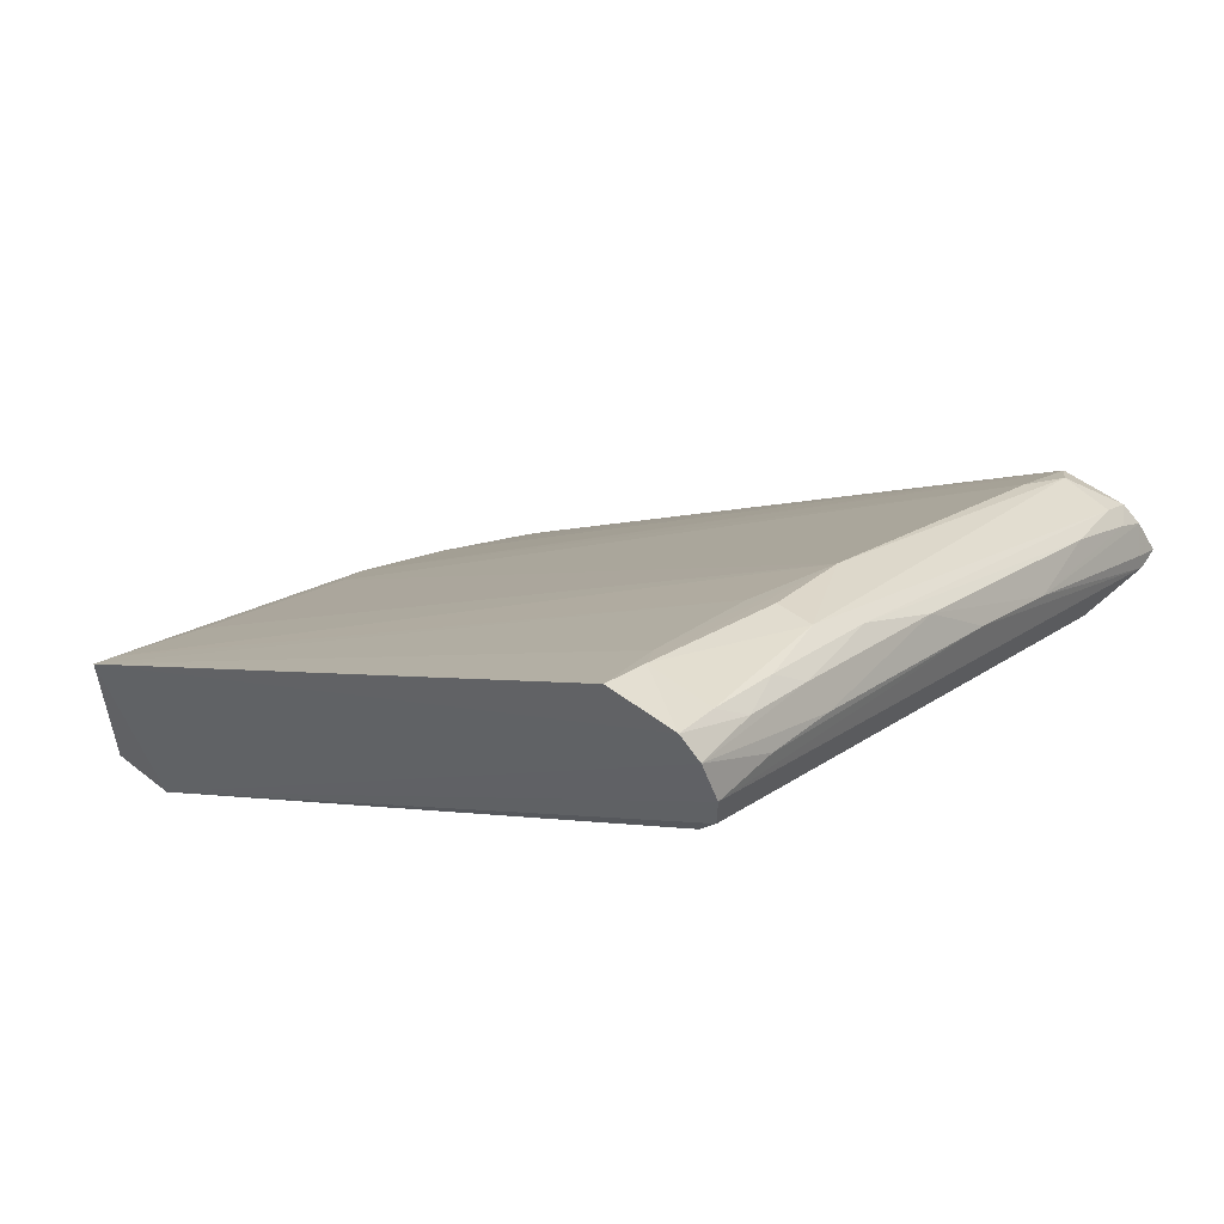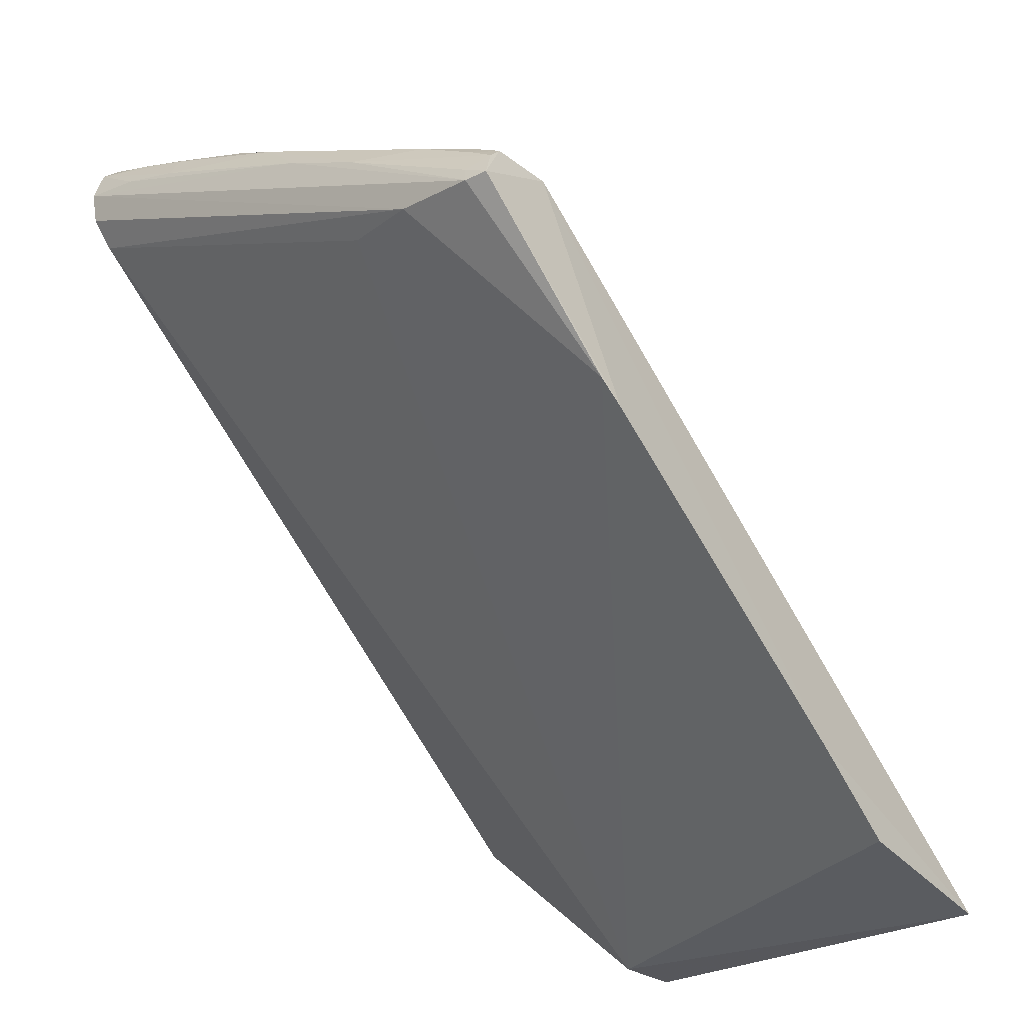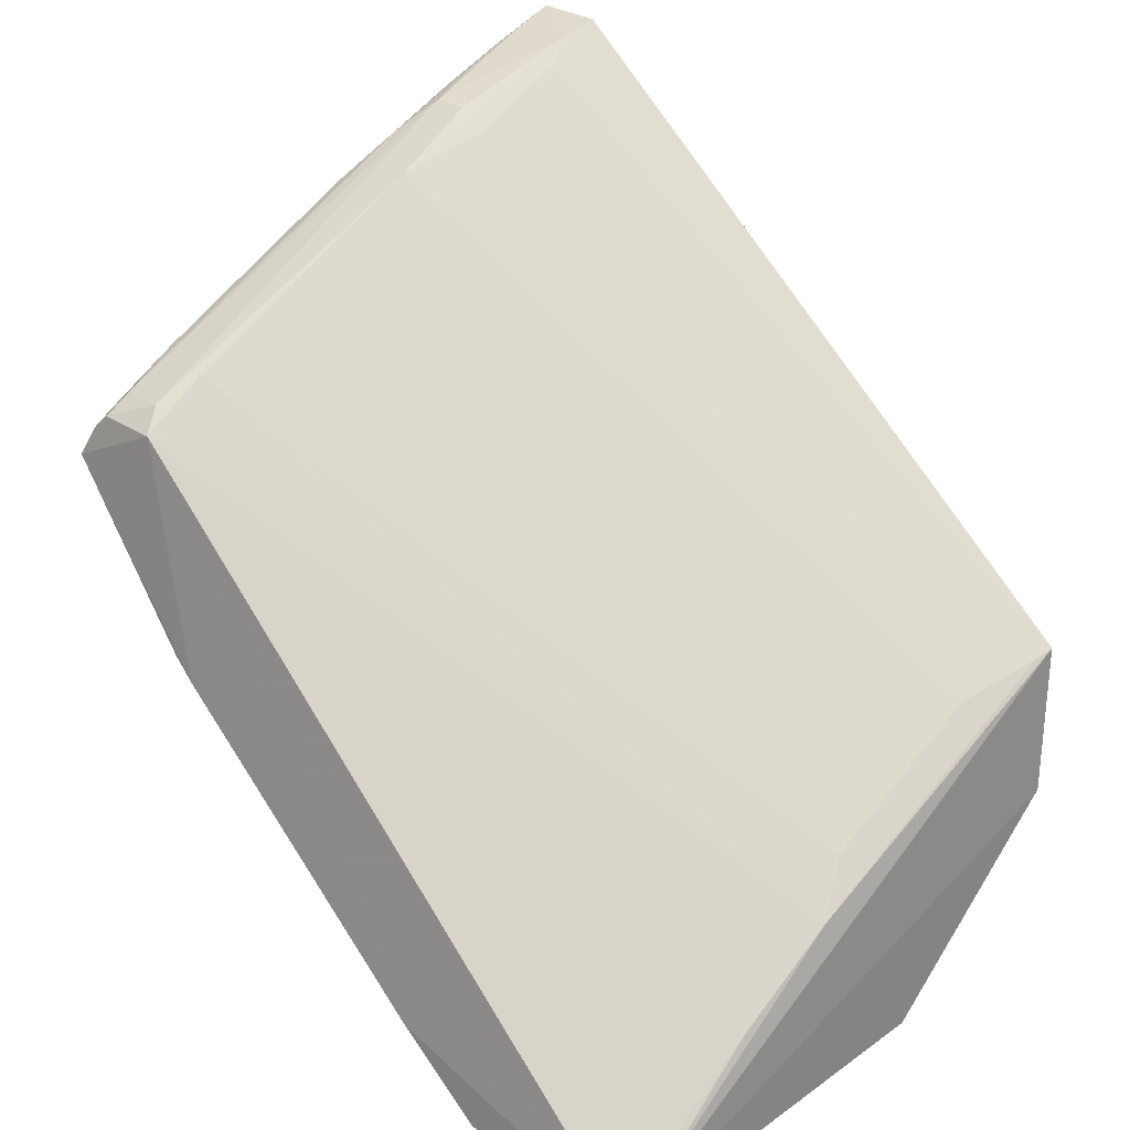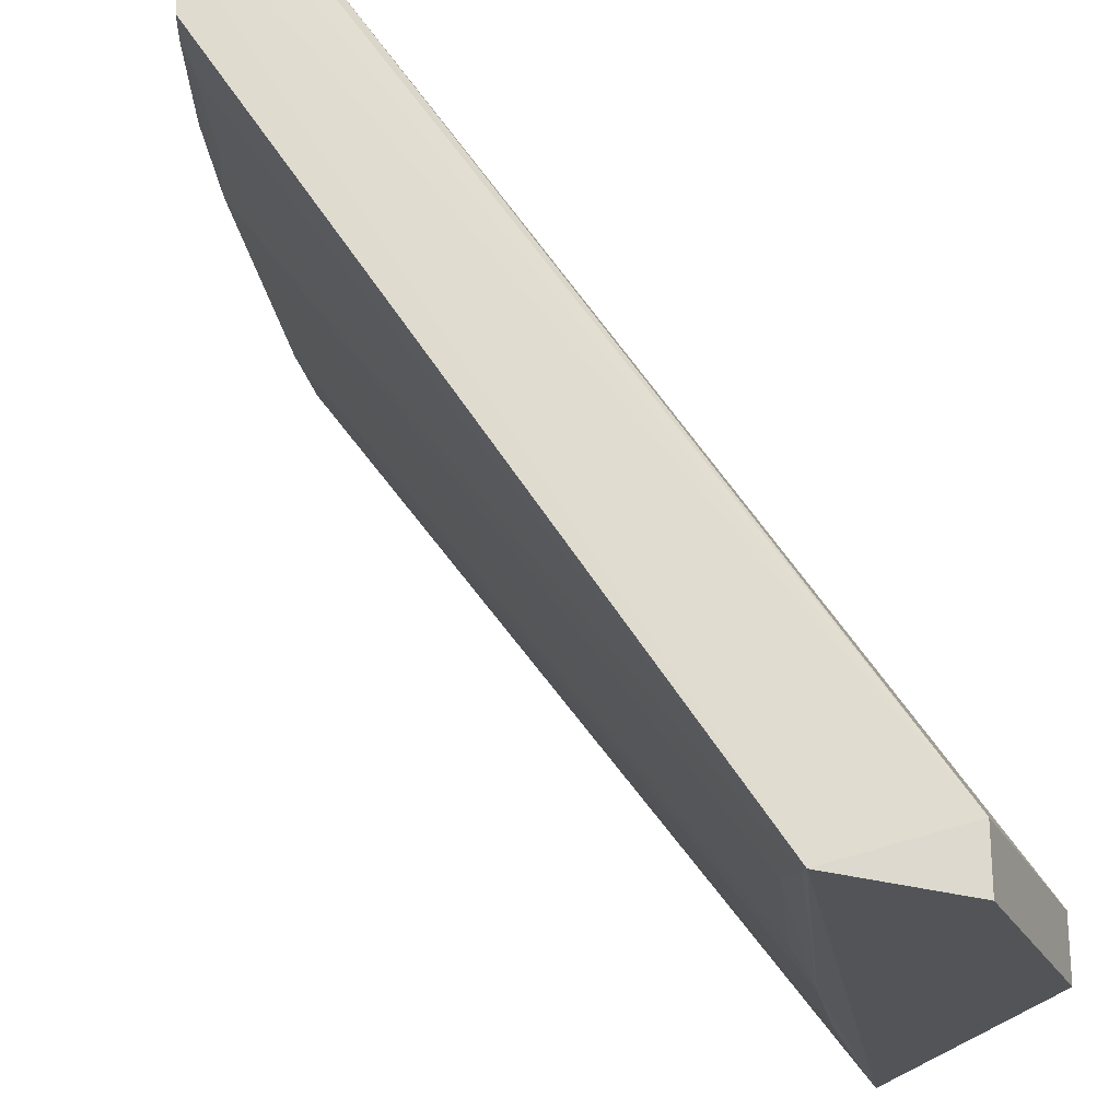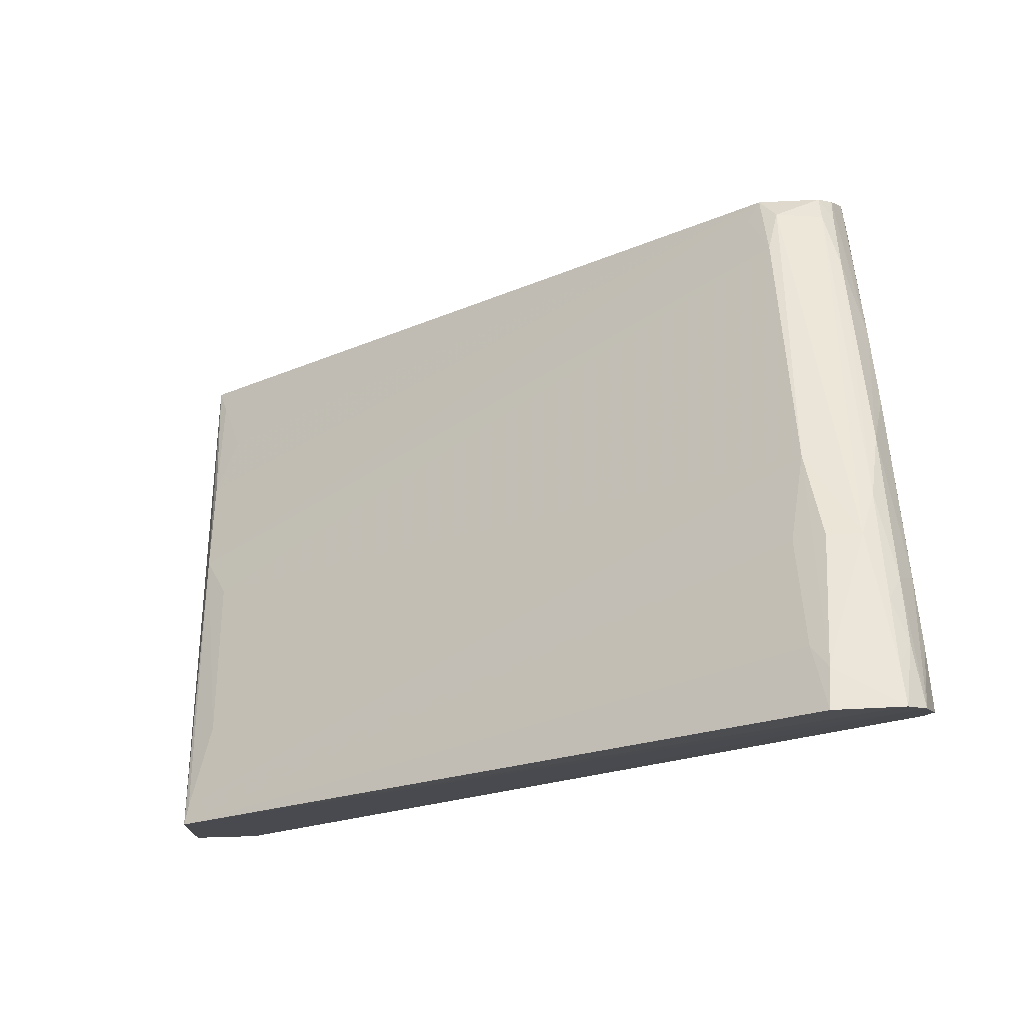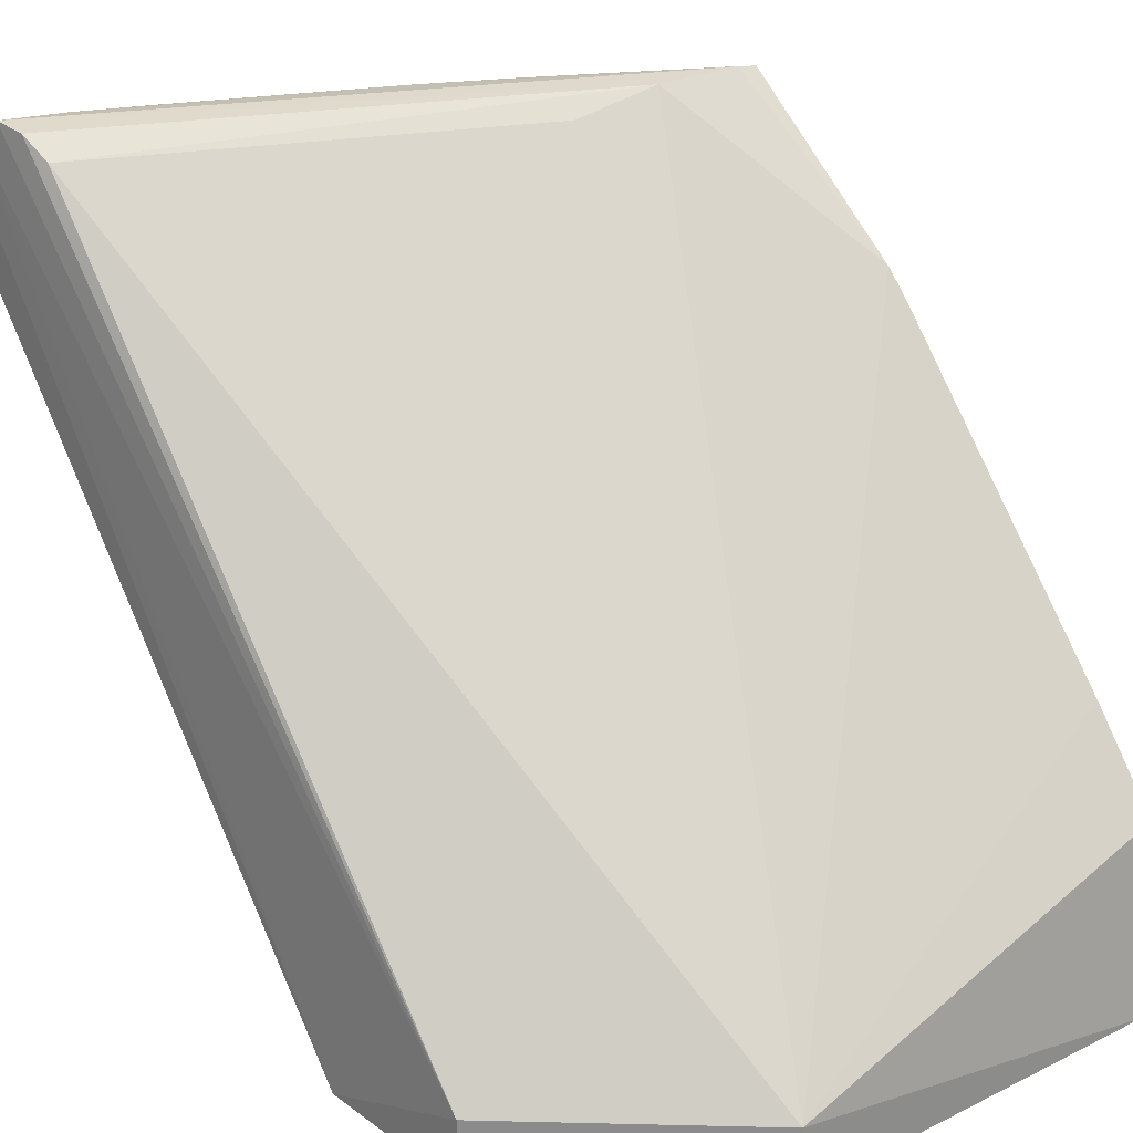
<metadata>
{"format":"obj","ext":"obj","renderer":"f3d","projection":"perspective","resolution":1024,"background":"white","views":[{"elev":50.9,"azim":-48.7,"up":"+Y"},{"elev":-28.5,"azim":42.7,"up":"+Y"},{"elev":28.0,"azim":134.5,"up":"+Y"},{"elev":-23.1,"azim":-110.0,"up":"+Z"},{"elev":73.6,"azim":-91.7,"up":"+Y"},{"elev":25.9,"azim":-39.5,"up":"+Z"}]}
</metadata>
<code>
v 0.1339 0.2215 0.0555
v 0.1349 0.2075 0.04263
v 0.1333 0.1812 -0
v 0.0869 0.2078 0.0004541
v 0.0883 0.2372 0.05412
v 0.1277 0.2281 0.04856
v 0.1329 0.2249 0.0484
v 0.1257 0.2222 0.05558
v 0.1031 0.1821 0.005
v 0.1122 0.1956 0.0007502
v 0.08723 0.2463 0.0533
v 0.1349 0.1886 0.02033
v 0.133 0.225 0.05315
v 0.1322 0.2214 0.05579
v 0.1194 0.2232 0.05412
v 0.1348 0.2091 0.04446
v 0.0876 0.1958 0.005
v 0.1031 0.1821 -0
v 0.09523 0.2057 0.002493
v 0.1207 0.1904 0.0007613
v 0.1313 0.225 0.0474
v 0.08717 0.2462 0.04817
v 0.1347 0.1831 0.01374
v 0.1311 0.2265 0.04951
v 0.109 0.2368 0.05422
v 0.0876 0.2422 0.05582
v 0.0876 0.1958 -0
v 0.08846 0.2074 0.0007599
v 0.1088 0.1989 0.002504
v 0.131 0.1836 0.0007729
v 0.1261 0.2283 0.05407
v 0.1004 0.2418 0.05193
v 0.0879 0.2396 0.05555
v 0.08734 0.2449 0.05479
v 0.113 0.2329 0.05549
v 0.1005 0.2402 0.04723
v 0.1073 0.2383 0.04853
v 0.1258 0.1887 0.002543
v 0.1333 0.2238 0.05438
v 0.131 0.2262 0.05315
v 0.09027 0.2452 0.04849
v 0.0953 0.2434 0.05315
v 0.1199 0.2294 0.05548
v 0.09761 0.2397 0.05549
v 0.1313 0.2251 0.05422
v 0.1038 0.2399 0.05315
v 0.09029 0.2453 0.05315
v 0.1004 0.2417 0.04937
v 0.09208 0.2438 0.04744
v 0.0971 0.2419 0.05422
v 0.1319 0.2226 0.05552
v 0.09244 0.2414 0.05563
v 0.09211 0.2438 0.05422
f 7 1 2
f 10 3 4
f 12 7 2
f 12 3 7
f 12 2 9
f 13 1 7
f 15 9 8
f 15 8 5
f 15 5 9
f 16 9 2
f 16 8 9
f 16 14 8
f 16 2 1
f 16 1 14
f 17 9 5
f 18 3 9
f 20 10 7
f 20 3 10
f 21 10 6
f 21 6 7
f 21 7 10
f 22 4 11
f 23 12 9
f 23 9 3
f 23 3 12
f 24 13 7
f 24 7 6
f 26 8 14
f 27 4 3
f 27 3 18
f 27 17 4
f 27 18 9
f 27 9 17
f 28 19 10
f 28 10 4
f 29 6 10
f 29 10 19
f 30 7 3
f 30 3 20
f 33 5 8
f 33 8 26
f 33 26 17
f 33 17 5
f 34 17 26
f 34 11 4
f 34 4 17
f 35 26 14
f 36 28 4
f 37 29 19
f 37 6 29
f 37 19 28
f 37 28 36
f 37 32 24
f 37 24 6
f 38 30 20
f 38 20 7
f 38 7 30
f 39 1 13
f 40 13 24
f 40 24 32
f 41 22 11
f 43 35 14
f 43 31 25
f 43 25 35
f 44 35 25
f 45 39 13
f 45 13 40
f 45 40 31
f 45 43 39
f 45 31 43
f 46 40 32
f 46 25 31
f 46 31 40
f 46 32 42
f 47 41 11
f 47 32 41
f 47 42 32
f 48 41 32
f 48 32 37
f 48 37 41
f 49 36 4
f 49 4 22
f 49 22 41
f 49 41 37
f 49 37 36
f 50 46 42
f 50 25 46
f 50 44 25
f 50 34 44
f 51 43 14
f 51 14 1
f 51 1 39
f 51 39 43
f 52 44 34
f 52 34 26
f 52 26 35
f 52 35 44
f 53 50 42
f 53 42 47
f 53 47 11
f 53 11 34
f 53 34 50

</code>
